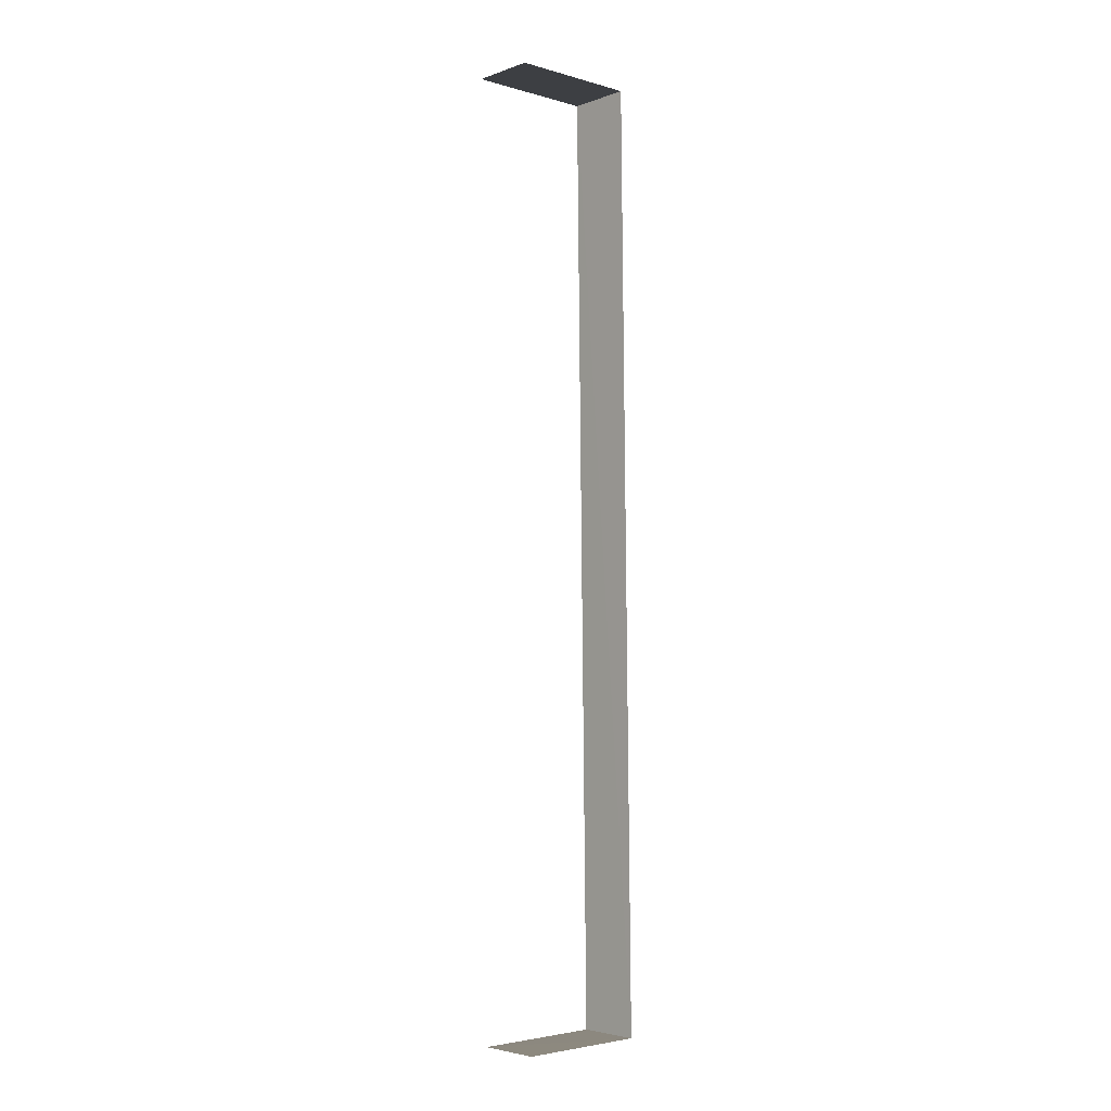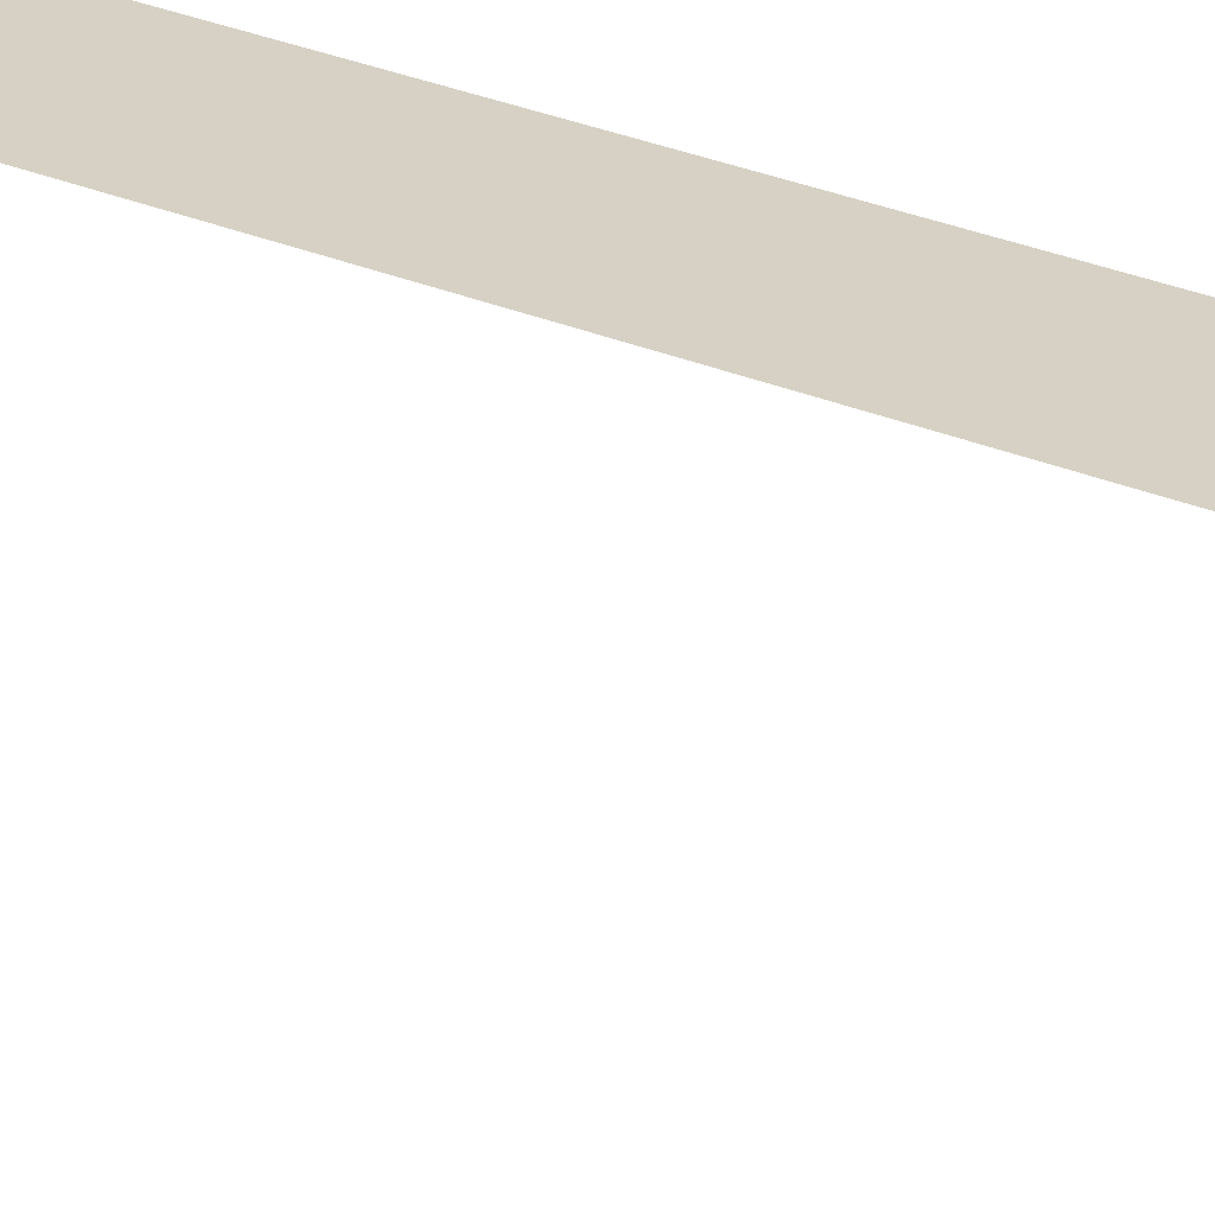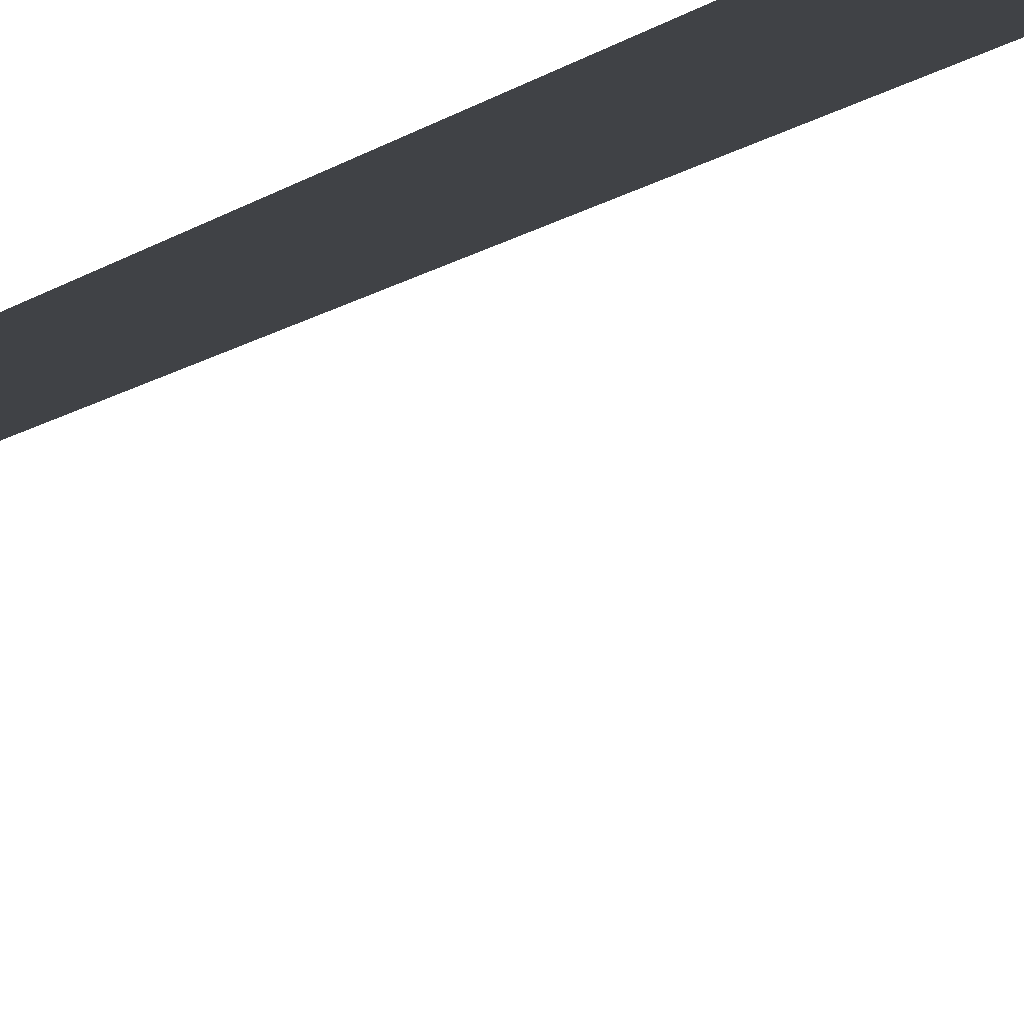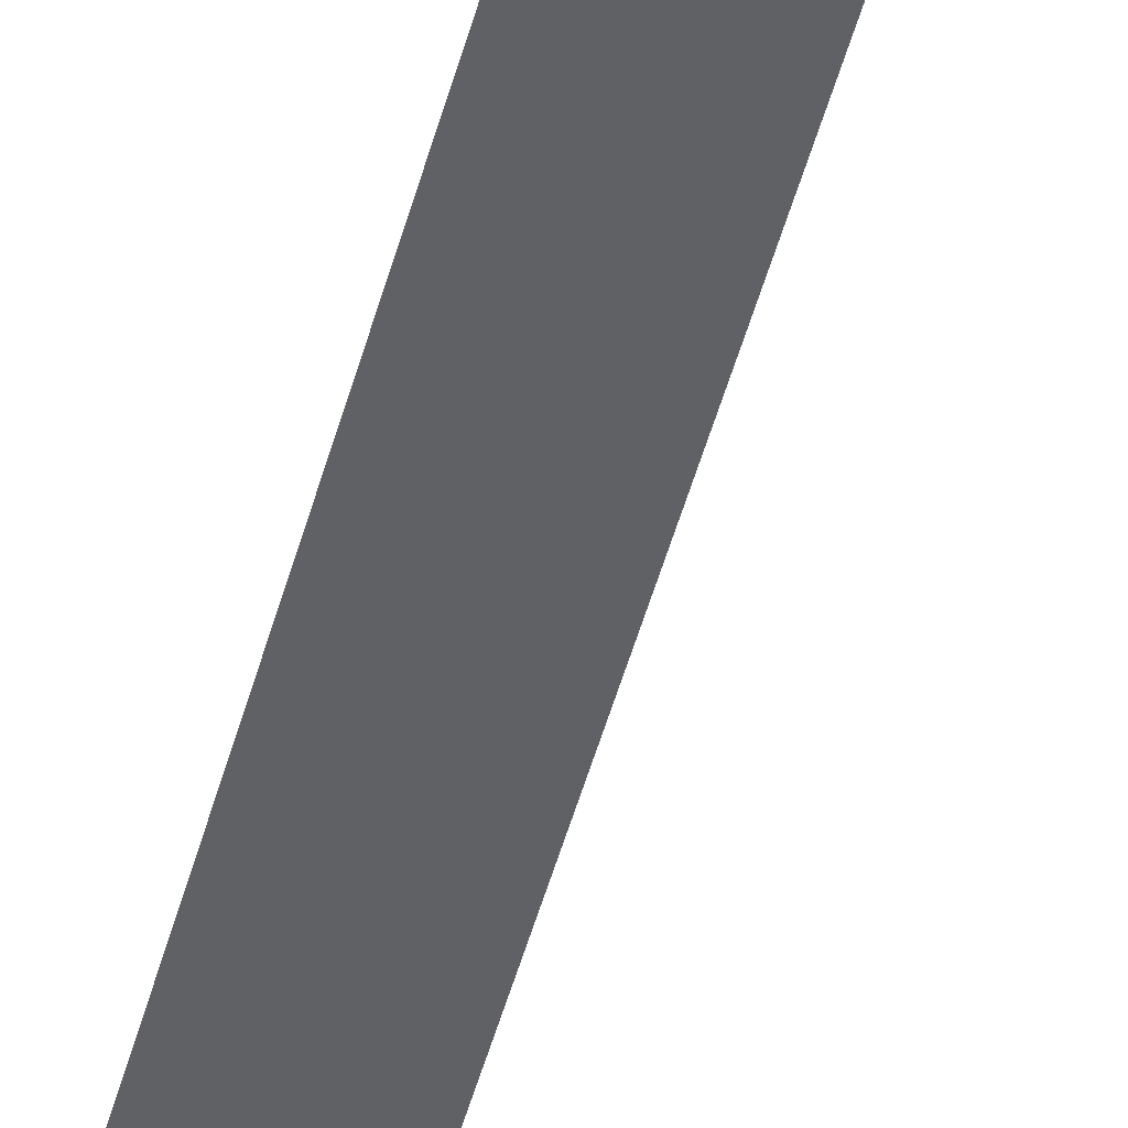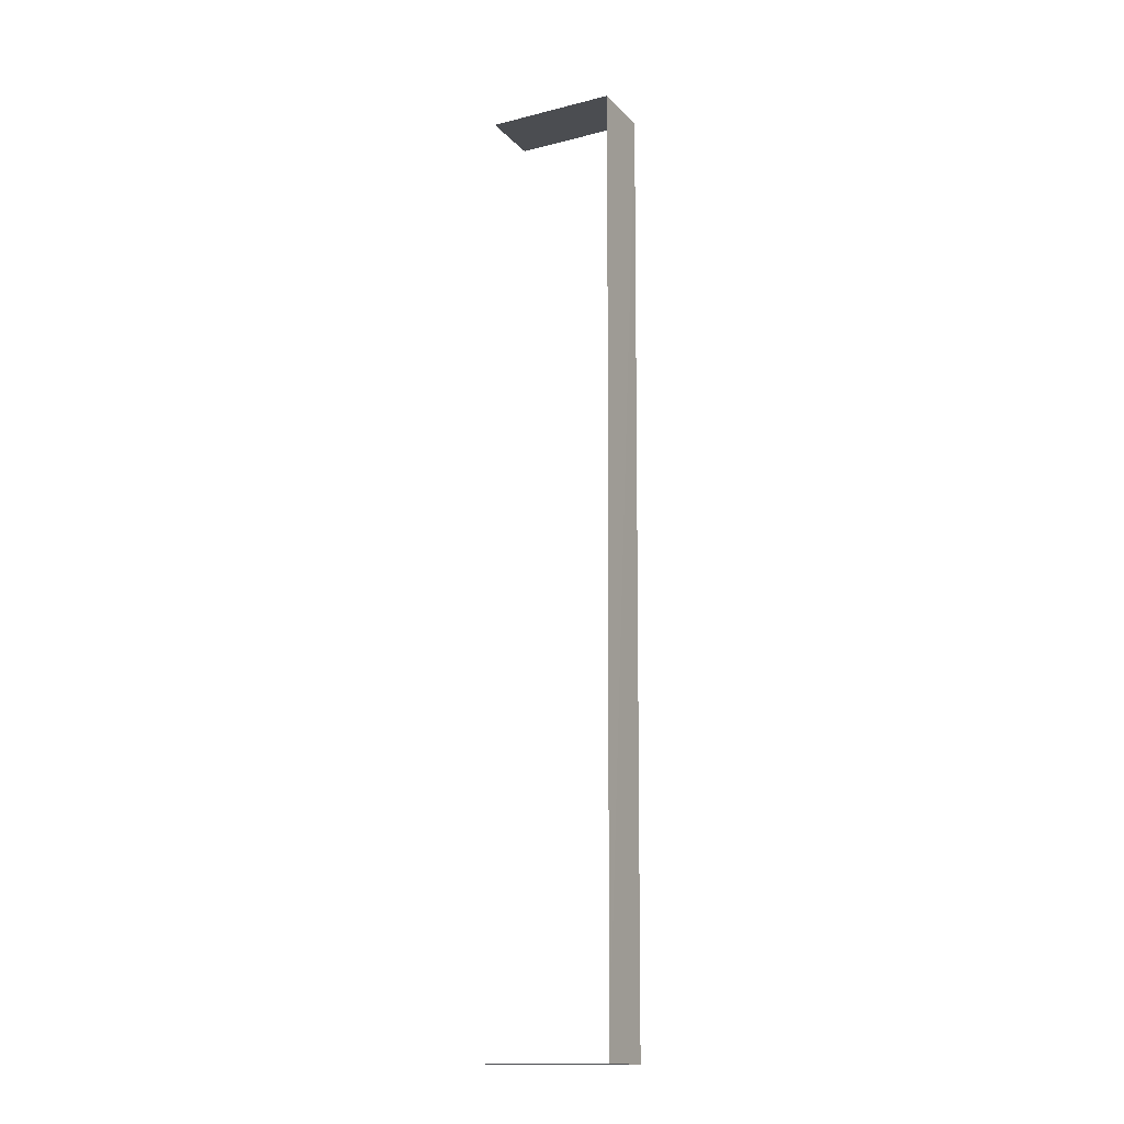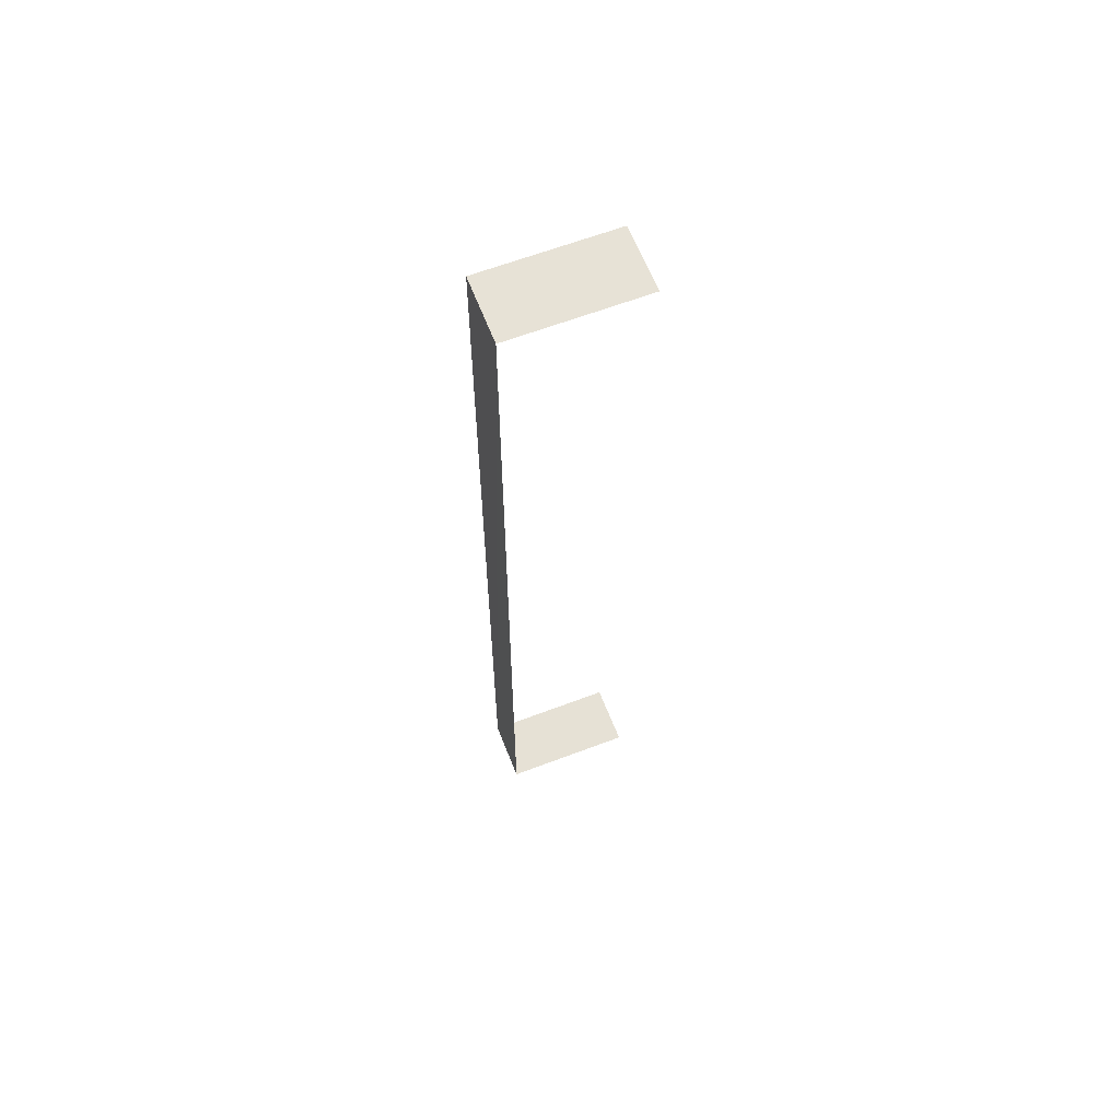
<metadata>
{"format":"obj","ext":"obj","renderer":"f3d","projection":"perspective","resolution":1024,"background":"white","views":[{"elev":-3.5,"azim":-132.6,"up":"+Y"},{"elev":26.5,"azim":123.3,"up":"+Z"},{"elev":-6.5,"azim":-20.4,"up":"+Z"},{"elev":-49.1,"azim":-15.5,"up":"+Z"},{"elev":-15.0,"azim":-62.1,"up":"+Y"},{"elev":63.3,"azim":68.9,"up":"+Y"}]}
</metadata>
<code>
v -3.735e+05 -1.036e+05 27.68
v -3.735e+05 -1.036e+05 27.68
v -3.735e+05 -1.036e+05 27.68
v -3.735e+05 -1.036e+05 27.68
v -3.735e+05 -1.036e+05 31.67
v -3.735e+05 -1.036e+05 31.67
v -3.735e+05 -1.036e+05 31.67
v -3.735e+05 -1.036e+05 31.67
f 1 2 3
f 1 4 2
f 5 3 2
f 5 7 3
f 8 4 1
f 6 8 1
f 5 6 7
f 5 8 6
f 7 1 3
f 7 6 1
f 5 2 4
f 8 5 4

</code>
